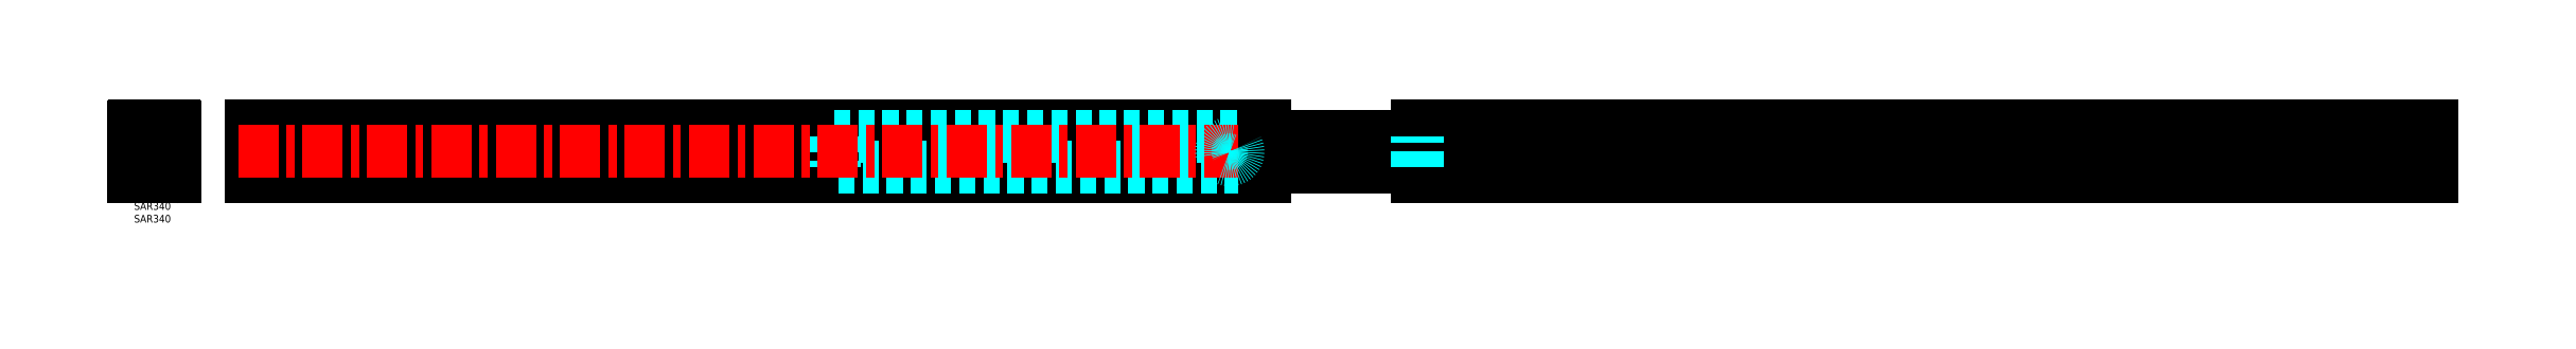
<metadata>
{"format":"dxf","ext":"dxf","renderer":"ezdxf+matplotlib","layout":"modelspace","background":"white","min_lineweight":24,"dpi":150}
</metadata>
<code>
0
SECTION
2
ENTITIES
0
INSERT
8
MSM_CONTINUOUS
2
*U3
10
0
20
0
30
0
0
INSERT
8
MSM_CONTINUOUS
2
*U4
10
0
20
0
30
0
0
LINE
8
MSM_CENTER
10
8.25
20
26.45
30
0
11
14.05
21
26.45
31
0
0
LINE
8
MSM_CENTER
10
11.15
20
23.46
30
0
11
11.15
21
29.43
31
0
0
CIRCLE
8
MSM_CONTINUOUS
10
11.15
20
26.45
30
0
40
1.9
0
LINE
8
MSM_CENTER
10
1.95
20
26.45
30
0
11
7.75
21
26.45
31
0
0
LINE
8
MSM_CENTER
10
4.85
20
23.46
30
0
11
4.85
21
29.43
31
0
0
CIRCLE
8
MSM_CONTINUOUS
10
4.85
20
26.45
30
0
40
1.9
0
LINE
8
MSM_CENTER
10
8.25
20
13.55
30
0
11
14.05
21
13.55
31
0
0
LINE
8
MSM_CENTER
10
11.15
20
10.57
30
0
11
11.15
21
16.54
31
0
0
CIRCLE
8
MSM_CONTINUOUS
10
11.15
20
13.55
30
0
40
1.9
0
LINE
8
MSM_CENTER
10
1.95
20
13.55
30
0
11
7.75
21
13.55
31
0
0
LINE
8
MSM_CENTER
10
4.85
20
10.56
30
0
11
4.85
21
16.53
31
0
0
CIRCLE
8
MSM_CONTINUOUS
10
4.85
20
13.55
30
0
40
1.9
0
LINE
8
MSM_DASHED
10
16
20
21.75
30
0
11
15.9
21
21.75
31
0
0
LINE
8
MSM_DASHED
10
15.9
20
18.25
30
0
11
16
21
18.25
31
0
0
LINE
8
MSM_DASHED
10
15.9
20
21.75
30
0
11
14.6
21
23.05
31
0
0
LINE
8
MSM_DASHED
10
14.6
20
16.95
30
0
11
15.9
21
18.25
31
0
0
LINE
8
MSM_DASHED
10
15.9
20
18.25
30
0
11
15.9
21
21.75
31
0
0
LINE
8
MSM_CENTER
10
17
20
20
30
0
11
14.53
21
20
31
0
0
ARC
8
MSM_CONTINUOUS
10
15.7
20
10.3
30
0
40
0.3
50
270
51
0
0
ARC
8
MSM_CONTINUOUS
10
15.7
20
29.7
30
0
40
0.3
50
360
51
90
0
ARC
8
MSM_CONTINUOUS
10
8.9
20
29.7
30
0
40
0.3
50
90
51
180
0
LINE
8
MSM_CONTINUOUS
10
8.6
20
29.7
30
0
11
8.6
21
27.05
31
0
0
ARC
8
MSM_CONTINUOUS
10
8.8
20
27.05
30
0
40
0.2
50
180
51
270
0
LINE
8
MSM_CONTINUOUS
10
8.8
20
26.85
30
0
11
9.114
21
26.85
31
0
0
ARC
8
MSM_CONTINUOUS
10
9.114
20
27.05
30
0
40
0.2
50
270
51
345.8
0
ARC
8
MSM_CONTINUOUS
10
11.15
20
26.54
30
0
40
1.9
50
14.2
51
165.8
0
LINE
8
MSM_CONTINUOUS
10
15.7
20
30
30
0
11
8.9
21
30
31
0
0
ARC
8
MSM_CONTINUOUS
10
14.4
20
26.65
30
0
40
0.2
50
360
51
90
0
ARC
8
MSM_CONTINUOUS
10
14.4
20
13.35
30
0
40
0.2
50
270
51
4.071e-12
0
LINE
8
MSM_CONTINUOUS
10
16
20
10.3
30
0
11
16
21
29.7
31
0
0
ARC
8
MSM_CONTINUOUS
10
8.8
20
12.95
30
0
40
0.2
50
90
51
180
0
ARC
8
MSM_CONTINUOUS
10
11.15
20
13.46
30
0
40
1.9
50
194.2
51
345.8
0
LINE
8
MSM_CONTINUOUS
10
13.19
20
26.85
30
0
11
14.4
21
26.85
31
0
0
ARC
8
MSM_CONTINUOUS
10
13.19
20
12.95
30
0
40
0.2
50
90
51
165.8
0
LINE
8
MSM_CONTINUOUS
10
14.6
20
26.65
30
0
11
14.6
21
13.35
31
0
0
ARC
8
MSM_CONTINUOUS
10
8.9
20
10.3
30
0
40
0.3
50
180
51
270
0
LINE
8
MSM_CONTINUOUS
10
14.4
20
13.15
30
0
11
13.19
21
13.15
31
0
0
ARC
8
MSM_CONTINUOUS
10
13.19
20
27.05
30
0
40
0.2
50
194.2
51
270
0
ARC
8
MSM_CONTINUOUS
10
9.114
20
12.95
30
0
40
0.2
50
14.2
51
90
0
LINE
8
MSM_CONTINUOUS
10
9.114
20
13.15
30
0
11
8.8
21
13.15
31
0
0
LINE
8
MSM_CONTINUOUS
10
8.6
20
12.95
30
0
11
8.6
21
10.3
31
0
0
LINE
8
MSM_CONTINUOUS
10
8.9
20
10
30
0
11
15.7
21
10
31
0
0
LINE
8
MSM_DASHED
10
-6.5e-15
20
18.25
30
0
11
0.1
21
18.25
31
0
0
LINE
8
MSM_DASHED
10
0.1
20
21.75
30
0
11
-6.5e-15
21
21.75
31
0
0
LINE
8
MSM_DASHED
10
0.1
20
18.25
30
0
11
1.4
21
16.95
31
0
0
LINE
8
MSM_DASHED
10
1.4
20
23.05
30
0
11
0.1
21
21.75
31
0
0
LINE
8
MSM_DASHED
10
0.1
20
21.75
30
0
11
0.1
21
18.25
31
0
0
LINE
8
MSM_CENTER
10
-1
20
20
30
0
11
1.47
21
20
31
0
0
ARC
8
MSM_CONTINUOUS
10
7.1
20
29.7
30
0
40
0.3
50
360
51
90
0
ARC
8
MSM_CONTINUOUS
10
0.3
20
29.7
30
0
40
0.3
50
90
51
180
0
LINE
8
MSM_CONTINUOUS
10
-6.5e-15
20
29.7
30
0
11
-6.5e-15
21
10.3
31
0
0
ARC
8
MSM_CONTINUOUS
10
0.3
20
10.3
30
0
40
0.3
50
180
51
270
0
LINE
8
MSM_CONTINUOUS
10
0.3
20
10
30
0
11
7.1
21
10
31
0
0
ARC
8
MSM_CONTINUOUS
10
7.1
20
10.3
30
0
40
0.3
50
270
51
2.714e-12
0
LINE
8
MSM_CONTINUOUS
10
7.4
20
10.3
30
0
11
7.4
21
12.95
31
0
0
ARC
8
MSM_CONTINUOUS
10
7.2
20
12.95
30
0
40
0.2
50
0
51
90
0
LINE
8
MSM_CONTINUOUS
10
7.2
20
13.15
30
0
11
6.886
21
13.15
31
0
0
ARC
8
MSM_CONTINUOUS
10
6.886
20
12.95
30
0
40
0.2
50
90
51
165.8
0
ARC
8
MSM_CONTINUOUS
10
4.85
20
13.46
30
0
40
1.9
50
194.2
51
345.8
0
ARC
8
MSM_CONTINUOUS
10
2.814
20
12.95
30
0
40
0.2
50
14.2
51
90
0
LINE
8
MSM_CONTINUOUS
10
2.814
20
13.15
30
0
11
1.6
21
13.15
31
0
0
ARC
8
MSM_CONTINUOUS
10
1.6
20
13.35
30
0
40
0.2
50
180
51
270
0
LINE
8
MSM_CONTINUOUS
10
1.4
20
13.35
30
0
11
1.4
21
26.65
31
0
0
ARC
8
MSM_CONTINUOUS
10
1.6
20
26.65
30
0
40
0.2
50
90
51
180
0
LINE
8
MSM_CONTINUOUS
10
1.6
20
26.85
30
0
11
2.814
21
26.85
31
0
0
ARC
8
MSM_CONTINUOUS
10
2.814
20
27.05
30
0
40
0.2
50
270
51
345.8
0
ARC
8
MSM_CONTINUOUS
10
4.85
20
26.54
30
0
40
1.9
50
14.2
51
165.8
0
ARC
8
MSM_CONTINUOUS
10
6.886
20
27.05
30
0
40
0.2
50
194.2
51
270
0
LINE
8
MSM_CONTINUOUS
10
6.886
20
26.85
30
0
11
7.2
21
26.85
31
0
0
ARC
8
MSM_CONTINUOUS
10
7.2
20
27.05
30
0
40
0.2
50
270
51
4.071e-12
0
LINE
8
MSM_CONTINUOUS
10
7.4
20
27.05
30
0
11
7.4
21
29.7
31
0
0
LINE
8
MSM_CONTINUOUS
10
7.1
20
30
30
0
11
0.3
21
30
31
0
0
LINE
8
MSM_DASHED
10
2.3
20
16.75
30
0
11
13.7
21
16.75
31
0
0
LINE
8
MSM_DASHED
10
13.7
20
23.25
30
0
11
2.3
21
23.25
31
0
0
LINE
8
MSM_CENTER
10
1.73
20
20
30
0
11
14.27
21
20
31
0
0
ARC
8
MSM_CONTINUOUS
10
13.5
20
16.79
30
0
40
0.2
50
4.071e-12
51
63.82
0
ARC
8
MSM_CONTINUOUS
10
15.08
20
20
30
0
40
3.379
50
116.2
51
243.8
0
ARC
8
MSM_CONTINUOUS
10
4.85
20
26.36
30
0
40
1.9
50
194.2
51
345.8
0
ARC
8
MSM_CONTINUOUS
10
13.5
20
23.21
30
0
40
0.2
50
296.2
51
0
0
LINE
8
MSM_CONTINUOUS
10
2.814
20
26.05
30
0
11
2.5
21
26.05
31
0
0
ARC
8
MSM_CONTINUOUS
10
2.5
20
23.21
30
0
40
0.2
50
180
51
243.8
0
ARC
8
MSM_CONTINUOUS
10
0.9207
20
20
30
0
40
3.379
50
296.2
51
63.82
0
ARC
8
MSM_CONTINUOUS
10
2.5
20
16.79
30
0
40
0.2
50
116.2
51
180
0
LINE
8
MSM_CONTINUOUS
10
2.3
20
16.79
30
0
11
2.3
21
14.15
31
0
0
ARC
8
MSM_CONTINUOUS
10
2.5
20
14.15
30
0
40
0.2
50
180
51
270
0
LINE
8
MSM_CONTINUOUS
10
2.5
20
13.95
30
0
11
2.814
21
13.95
31
0
0
ARC
8
MSM_CONTINUOUS
10
2.814
20
14.15
30
0
40
0.2
50
270
51
345.8
0
ARC
8
MSM_CONTINUOUS
10
4.85
20
13.63
30
0
40
1.9
50
14.2
51
165.8
0
ARC
8
MSM_CONTINUOUS
10
6.886
20
14.15
30
0
40
0.2
50
194.2
51
270
0
LINE
8
MSM_CONTINUOUS
10
6.886
20
13.95
30
0
11
9.114
21
13.95
31
0
0
ARC
8
MSM_CONTINUOUS
10
9.114
20
14.15
30
0
40
0.2
50
270
51
345.8
0
ARC
8
MSM_CONTINUOUS
10
11.15
20
13.63
30
0
40
1.9
50
14.2
51
165.8
0
ARC
8
MSM_CONTINUOUS
10
13.19
20
14.15
30
0
40
0.2
50
194.2
51
270
0
LINE
8
MSM_CONTINUOUS
10
13.19
20
13.95
30
0
11
13.5
21
13.95
31
0
0
ARC
8
MSM_CONTINUOUS
10
13.5
20
14.15
30
0
40
0.2
50
270
51
0
0
LINE
8
MSM_CONTINUOUS
10
13.7
20
14.15
30
0
11
13.7
21
16.79
31
0
0
LINE
8
MSM_CONTINUOUS
10
13.7
20
23.21
30
0
11
13.7
21
25.85
31
0
0
ARC
8
MSM_CONTINUOUS
10
13.5
20
25.85
30
0
40
0.2
50
4.071e-12
51
90
0
LINE
8
MSM_CONTINUOUS
10
13.5
20
26.05
30
0
11
13.19
21
26.05
31
0
0
ARC
8
MSM_CONTINUOUS
10
13.19
20
25.85
30
0
40
0.2
50
90
51
165.8
0
ARC
8
MSM_CONTINUOUS
10
9.114
20
25.85
30
0
40
0.2
50
14.2
51
90
0
LINE
8
MSM_CONTINUOUS
10
9.114
20
26.05
30
0
11
6.886
21
26.05
31
0
0
ARC
8
MSM_CONTINUOUS
10
6.886
20
25.85
30
0
40
0.2
50
90
51
165.8
0
ARC
8
MSM_CONTINUOUS
10
2.814
20
25.85
30
0
40
0.2
50
14.2
51
90
0
ARC
8
MSM_CONTINUOUS
10
2.5
20
25.85
30
0
40
0.2
50
90
51
180
0
LINE
8
MSM_CONTINUOUS
10
2.3
20
25.85
30
0
11
2.3
21
23.21
31
0
0
CIRCLE
8
MSM_DASHED
10
431
20
20
30
0
40
3.05
0
CIRCLE
8
MSM_DASHED
10
246
20
20
30
0
40
3.05
0
CIRCLE
8
MSM_DASHED
10
61
20
20
30
0
40
3.05
0
LINE
8
MSM_DASHED
10
446
20
26.85
30
0
11
46
21
26.85
31
0
0
LINE
8
MSM_DASHED
10
446
20
13.15
30
0
11
46
21
13.15
31
0
0
LINE
8
MSM_CENTER
10
431
20
15.95
30
0
11
431
21
24.05
31
0
0
LINE
8
MSM_CENTER
10
246
20
15.95
30
0
11
246
21
24.05
31
0
0
LINE
8
MSM_CENTER
10
61
20
15.95
30
0
11
61
21
24.05
31
0
0
LINE
8
MSM_CONTINUOUS
10
446
20
10
30
0
11
46
21
10
31
0
0
CIRCLE
8
MSM_CONTINUOUS
10
246
20
20
30
0
40
1.75
0
CIRCLE
8
MSM_CONTINUOUS
10
431
20
20
30
0
40
1.75
0
CIRCLE
8
MSM_CONTINUOUS
10
61
20
20
30
0
40
1.75
0
LINE
8
MSM_CONTINUOUS
10
46
20
30
30
0
11
46
21
10
31
0
0
LINE
8
MSM_CONTINUOUS
10
446
20
30
30
0
11
446
21
10
31
0
0
LINE
8
MSM_CONTINUOUS
10
446
20
30
30
0
11
46
21
30
31
0
0
LINE
8
MSM_DASHED
10
276
20
26.05
30
0
11
276
21
13.95
31
0
0
LINE
8
MSM_CONTINUOUS
10
676
20
26.05
30
0
11
676
21
13.95
31
0
0
LINE
8
MSM_DASHED
10
276
20
26.05
30
0
11
446
21
26.05
31
0
0
LINE
8
MSM_DASHED
10
446
20
13.95
30
0
11
276
21
13.95
31
0
0
LINE
8
MSM_CENTER
10
706
20
15.95
30
0
11
706
21
24.05
31
0
0
LINE
8
MSM_CENTER
10
521
20
15.95
30
0
11
521
21
24.05
31
0
0
LINE
8
MSM_CENTER
10
41
20
20
30
0
11
911
21
20
31
0
0
LINE
8
MSM_CENTER
10
891
20
15.95
30
0
11
891
21
24.05
31
0
0
CIRCLE
8
MSM_CONTINUOUS
10
891
20
20
30
0
40
1.75
0
CIRCLE
8
MSM_CONTINUOUS
10
706
20
20
30
0
40
1.75
0
CIRCLE
8
MSM_CONTINUOUS
10
521
20
20
30
0
40
1.75
0
CIRCLE
8
MSM_CONTINUOUS
10
706
20
20
30
0
40
3.05
0
ARC
8
MSM_DASHED
10
521
20
20
30
0
40
3.05
50
272.4
51
87.56
0
CIRCLE
8
MSM_CONTINUOUS
10
891
20
20
30
0
40
3.05
0
LINE
8
MSM_CONTINUOUS
10
506
20
26.85
30
0
11
906
21
26.85
31
0
0
LINE
8
MSM_CONTINUOUS
10
506
20
30
30
0
11
906
21
30
31
0
0
LINE
8
MSM_CONTINUOUS
10
506
20
13.15
30
0
11
906
21
13.15
31
0
0
LINE
8
MSM_CONTINUOUS
10
506
20
10
30
0
11
506
21
13.95
31
0
0
LINE
8
MSM_CONTINUOUS
10
906
20
10
30
0
11
906
21
30
31
0
0
LINE
8
MSM_CONTINUOUS
10
506
20
10
30
0
11
906
21
10
31
0
0
LINE
8
MSM_CONTINUOUS
10
446
20
26.05
30
0
11
676
21
26.05
31
0
0
LINE
8
MSM_CONTINUOUS
10
676
20
13.95
30
0
11
446
21
13.95
31
0
0
CIRCLE
8
MSM_DASHED
10
432
20
20
30
0
40
3.25
0
CIRCLE
8
MSM_CONTINUOUS
10
520
20
20
30
0
40
3.25
0
ARC
8
MSM_CONTINUOUS
10
521
20
20
30
0
40
3.05
50
87.56
51
272.4
0
LINE
8
MSM_CONTINUOUS
10
506
20
26.05
30
0
11
506
21
30
31
0
0
LINE
8
MSM_DASHED
10
506
20
13.95
30
0
11
506
21
26.05
31
0
0
ENDSEC
0
EOF

</code>
